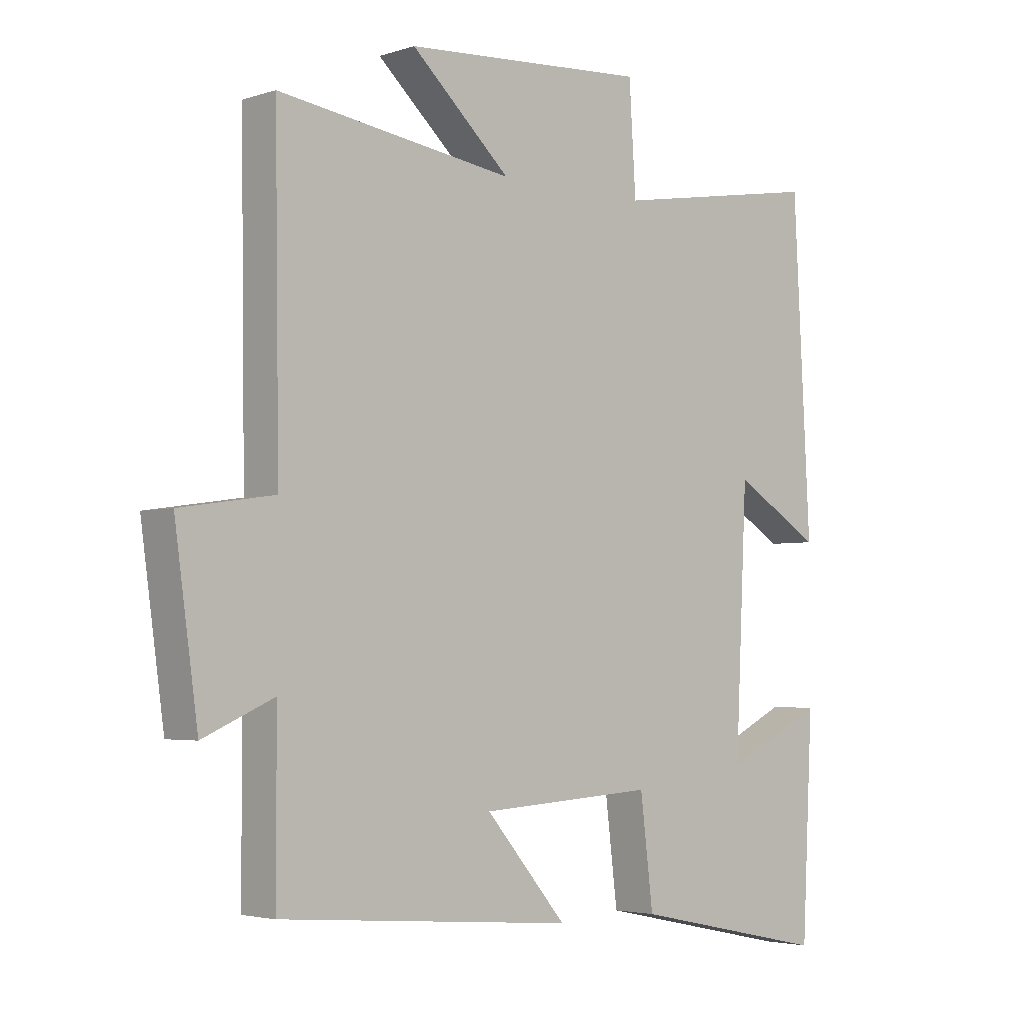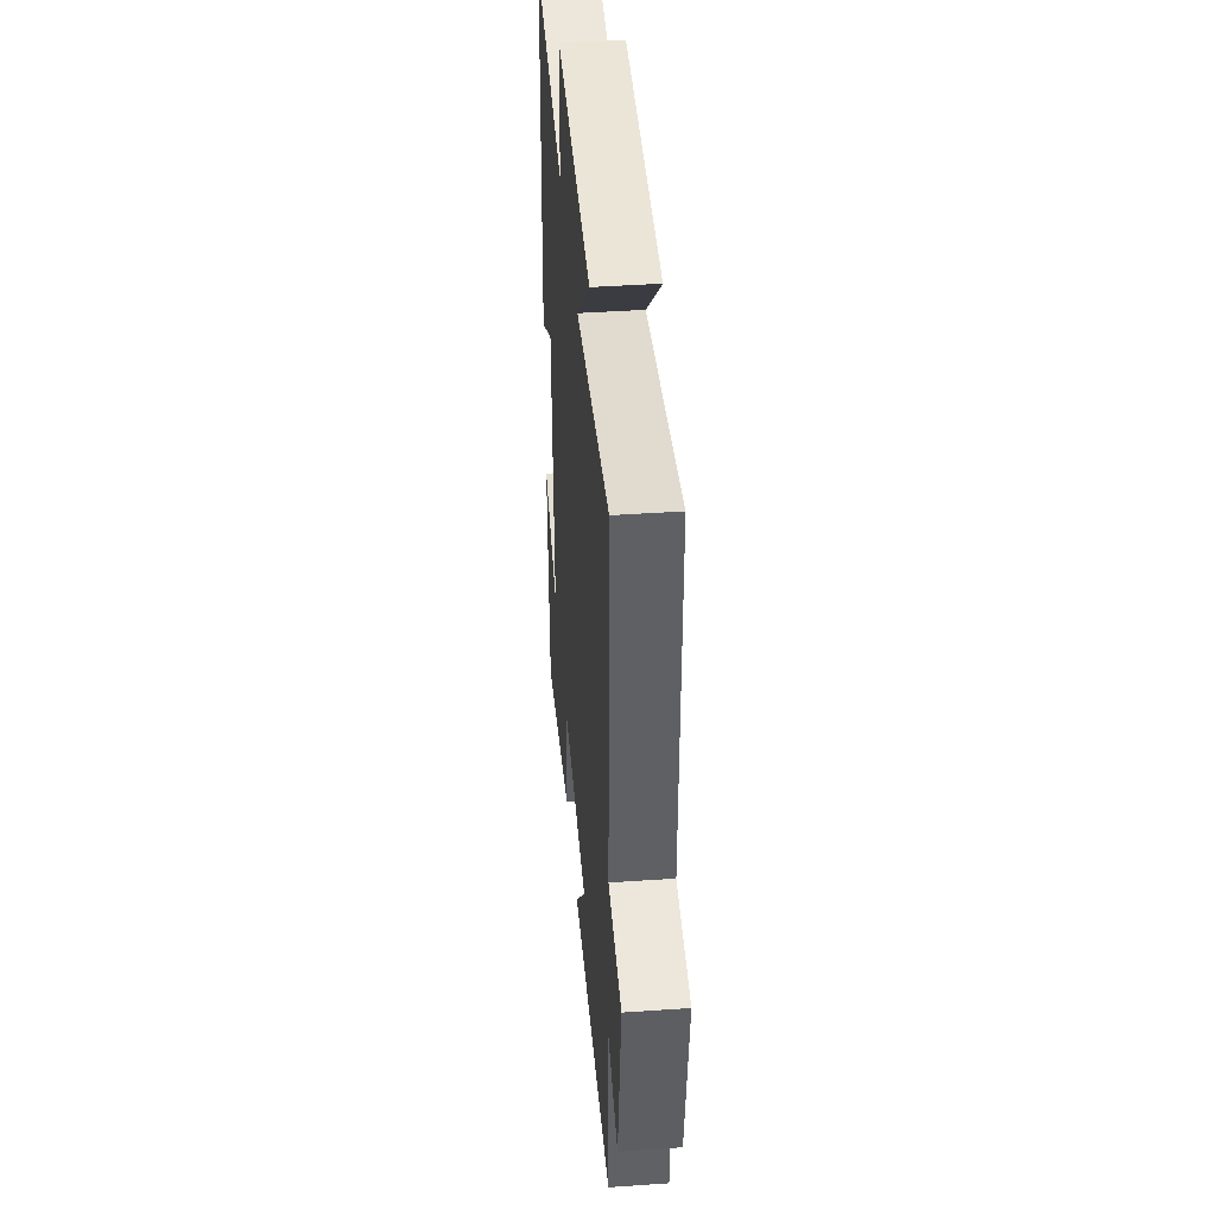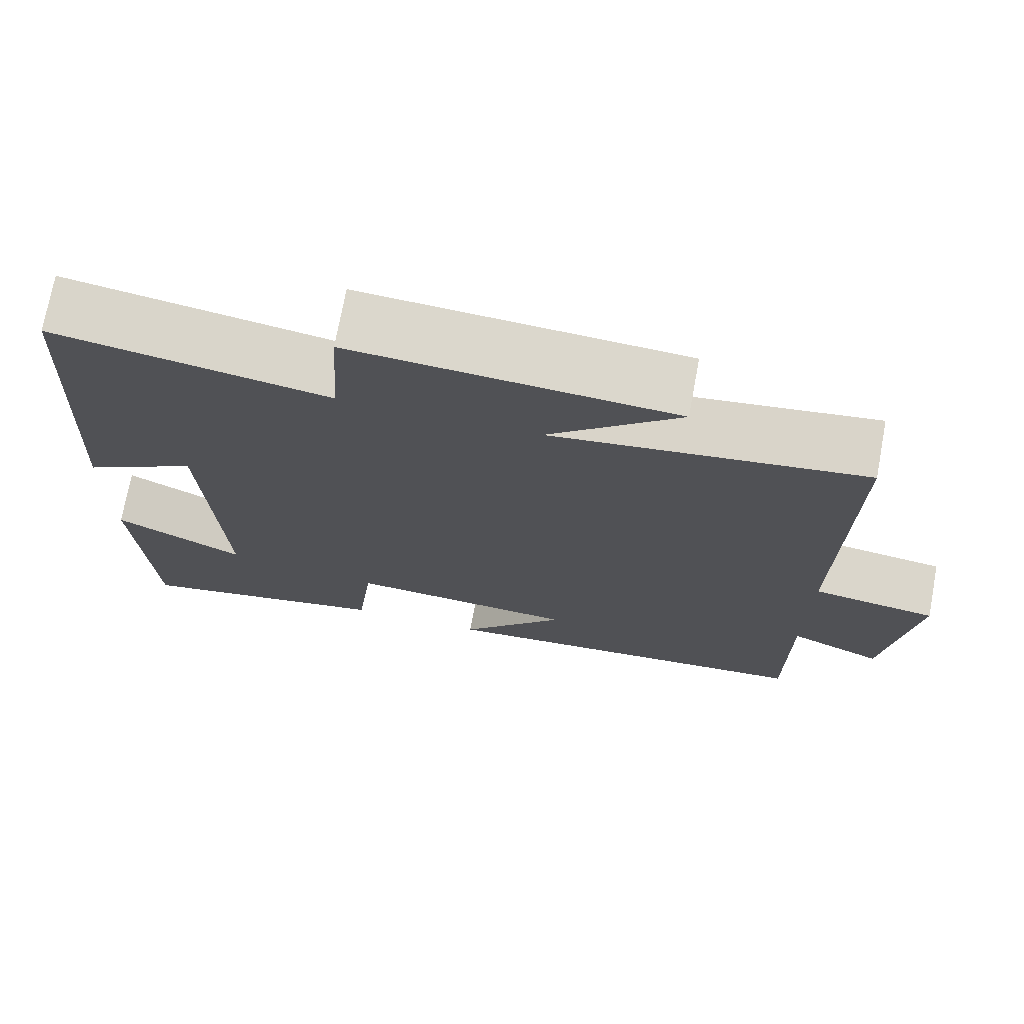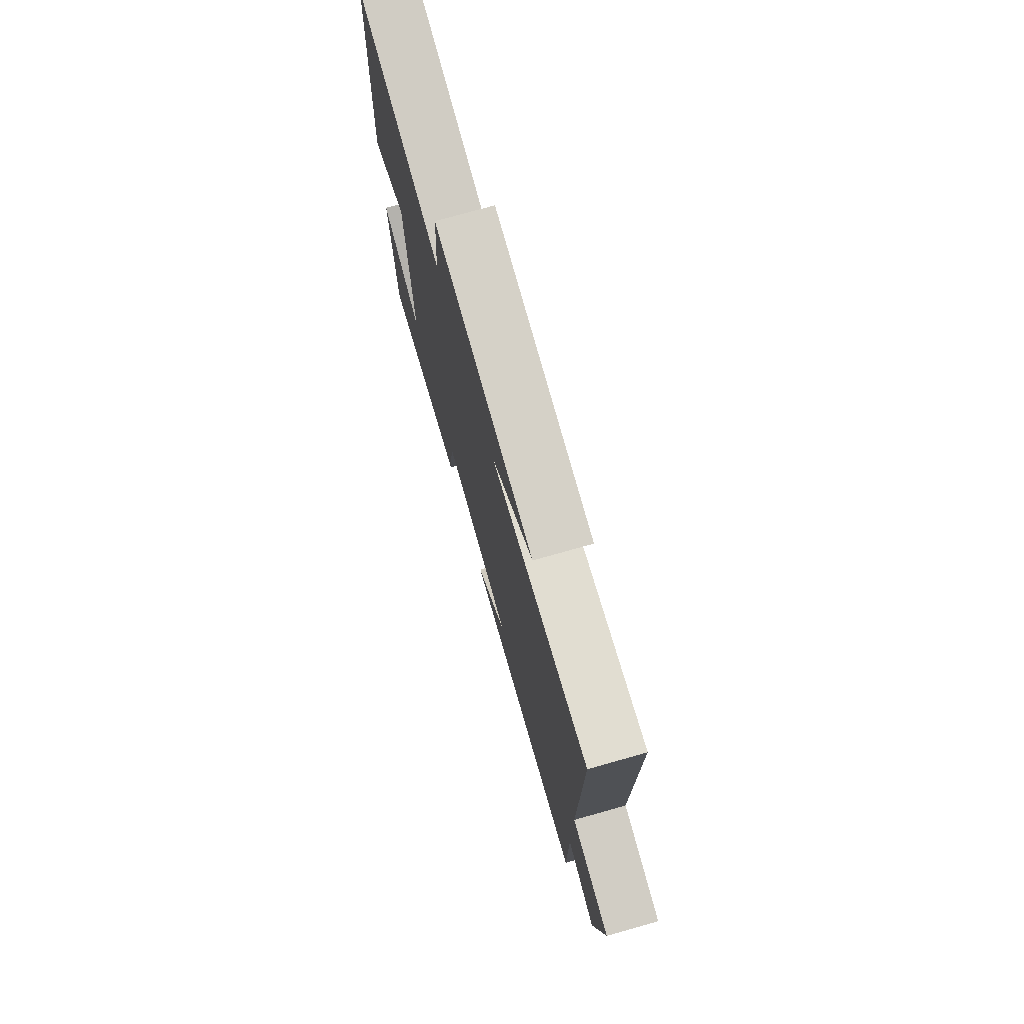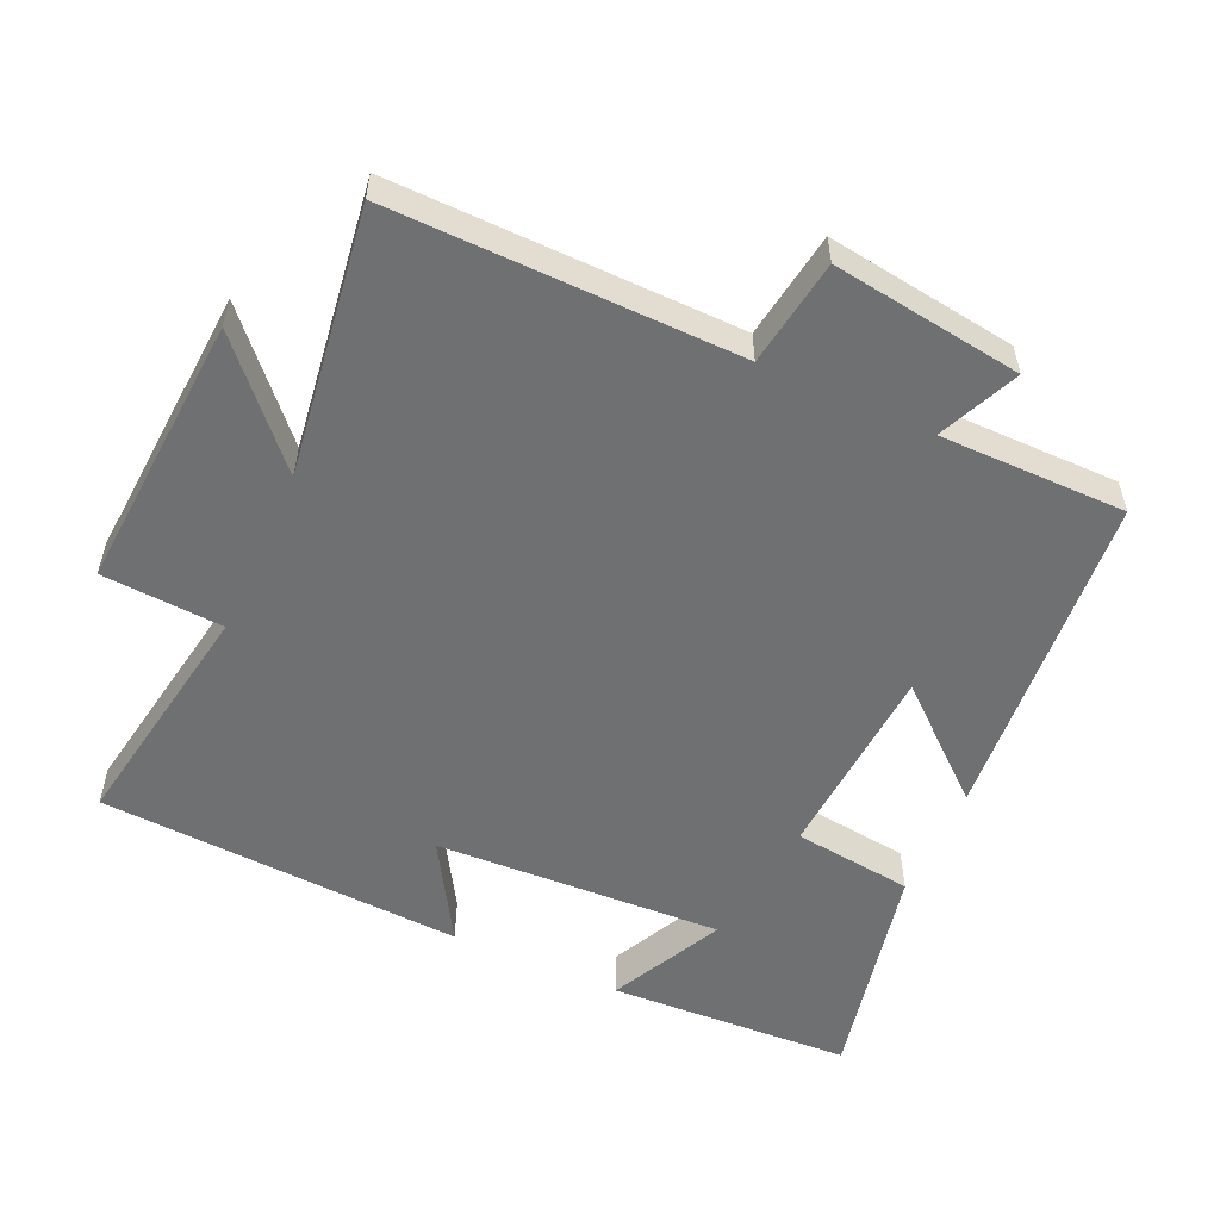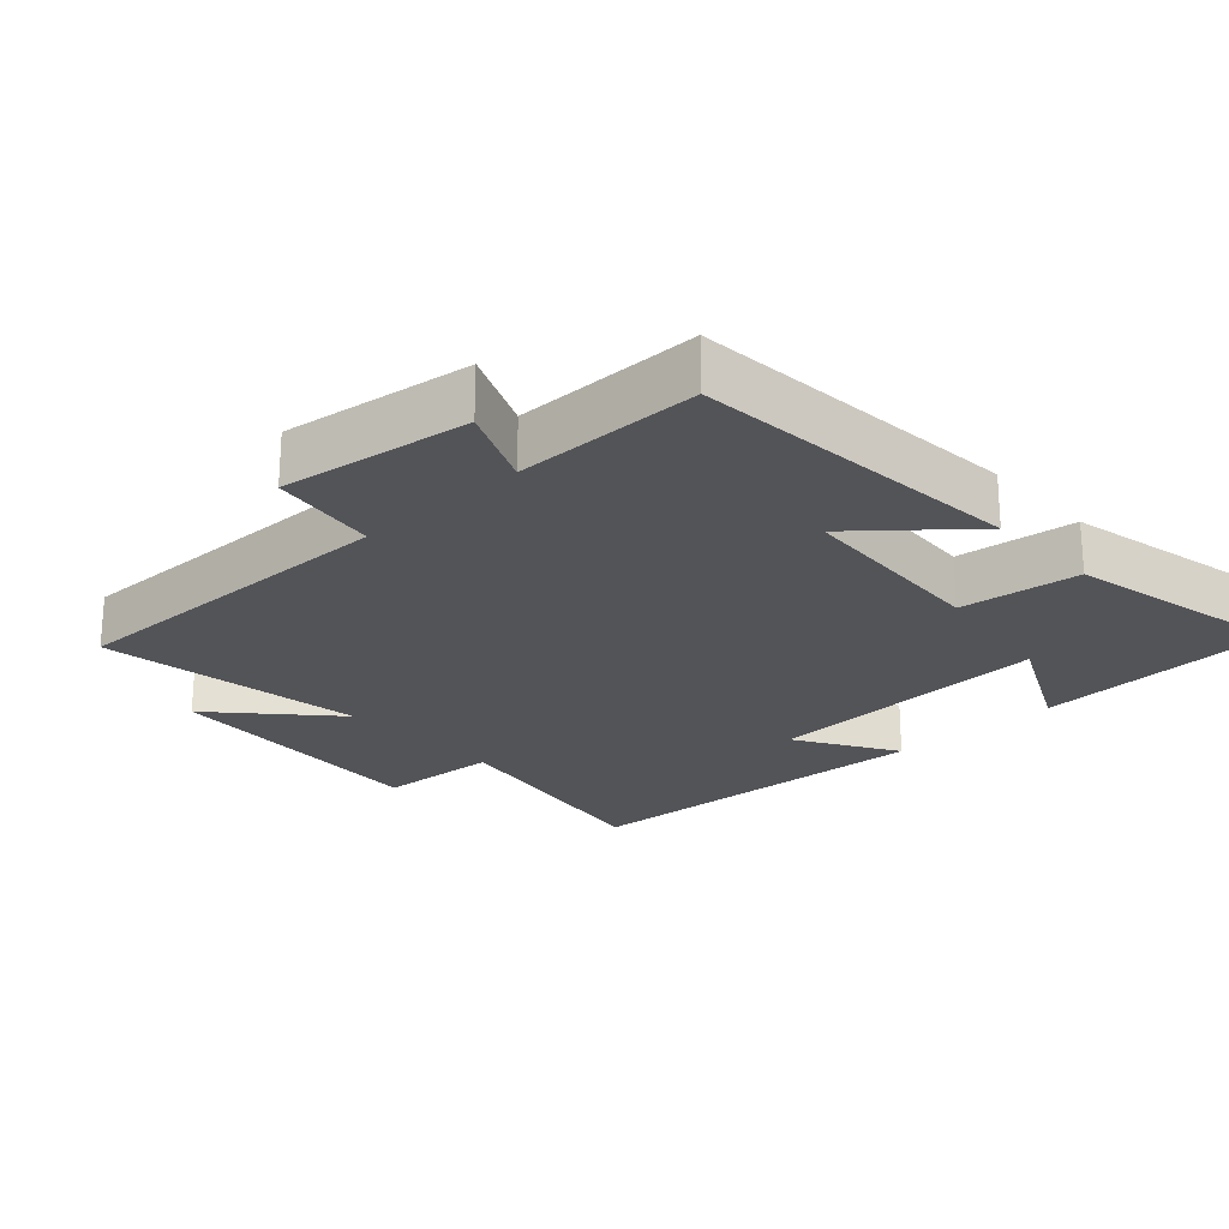
<metadata>
{"format":"obj","ext":"obj","renderer":"f3d","projection":"perspective","resolution":1024,"background":"white","views":[{"elev":-3.5,"azim":137.1,"up":"+Z"},{"elev":42.0,"azim":85.2,"up":"+Z"},{"elev":73.0,"azim":10.5,"up":"+Z"},{"elev":75.6,"azim":74.2,"up":"+Z"},{"elev":-54.9,"azim":65.6,"up":"+Y"},{"elev":-23.4,"azim":132.7,"up":"+Y"}]}
</metadata>
<code>
v 0.5 0.07 -0.46
v 0.017 0.07 -0.5
v 0.15 0.07 -0.345
v -0.136 0.07 -0.327
v -0.157 0.07 -0.5
v -0.482 0.07 -0.569
v -0.5 0.07 -0.218
v -0.336 0.07 -0.299
v -0.356 0.07 0.117
v -0.5 0.07 0.03
v -0.472 0.07 0.558
v -0.128 0.07 0.5
v -0.117 0.07 0.675
v 0.283 0.07 0.649
v 0.12 0.07 0.5
v 0.507 0.07 0.555
v 0.5 0.07 0.055
v 0.654 0.07 0.032
v 0.616 0.07 -0.242
v 0.5 0.07 -0.191
v 0.5 0 -0.46
v 0.017 0 -0.5
v 0.15 0 -0.345
v -0.136 0 -0.327
v -0.157 0 -0.5
v -0.482 0 -0.569
v -0.5 0 -0.218
v -0.336 0 -0.299
v -0.356 0 0.117
v -0.5 0 0.03
v -0.472 0 0.558
v -0.128 0 0.5
v -0.117 0 0.675
v 0.283 0 0.649
v 0.12 0 0.5
v 0.507 0 0.555
v 0.5 0 0.055
v 0.654 0 0.032
v 0.616 0 -0.242
v 0.5 0 -0.191
f 17 18 19 20
f 15 16 17
f 15 17 20
f 12 13 14 15
f 12 15 20 1
f 9 10 11 12
f 8 9 12
f 5 6 7 8
f 4 5 8 12
f 3 4 12
f 1 2 3
f 1 3 12
f 40 39 38 37
f 37 36 35
f 40 37 35
f 35 34 33 32
f 21 40 35 32
f 32 31 30 29
f 32 29 28
f 28 27 26 25
f 32 28 25 24
f 32 24 23
f 23 22 21
f 32 23 21
f 1 21 22 2
f 2 22 23 3
f 3 23 24 4
f 4 24 25 5
f 5 25 26 6
f 6 26 27 7
f 7 27 28 8
f 8 28 29 9
f 9 29 30 10
f 10 30 31 11
f 11 31 32 12
f 12 32 33 13
f 13 33 34 14
f 14 34 35 15
f 15 35 36 16
f 16 36 37 17
f 17 37 38 18
f 18 38 39 19
f 19 39 40 20
f 20 40 21 1

</code>
